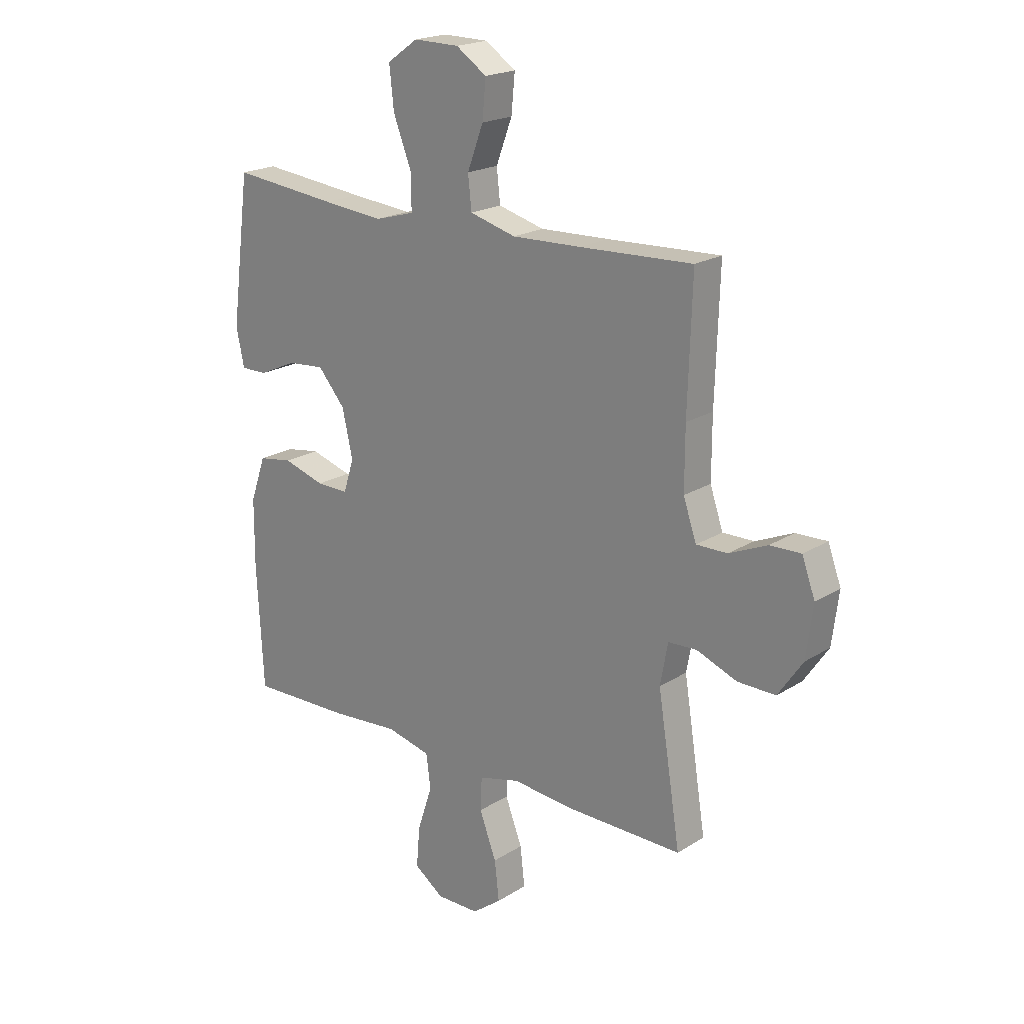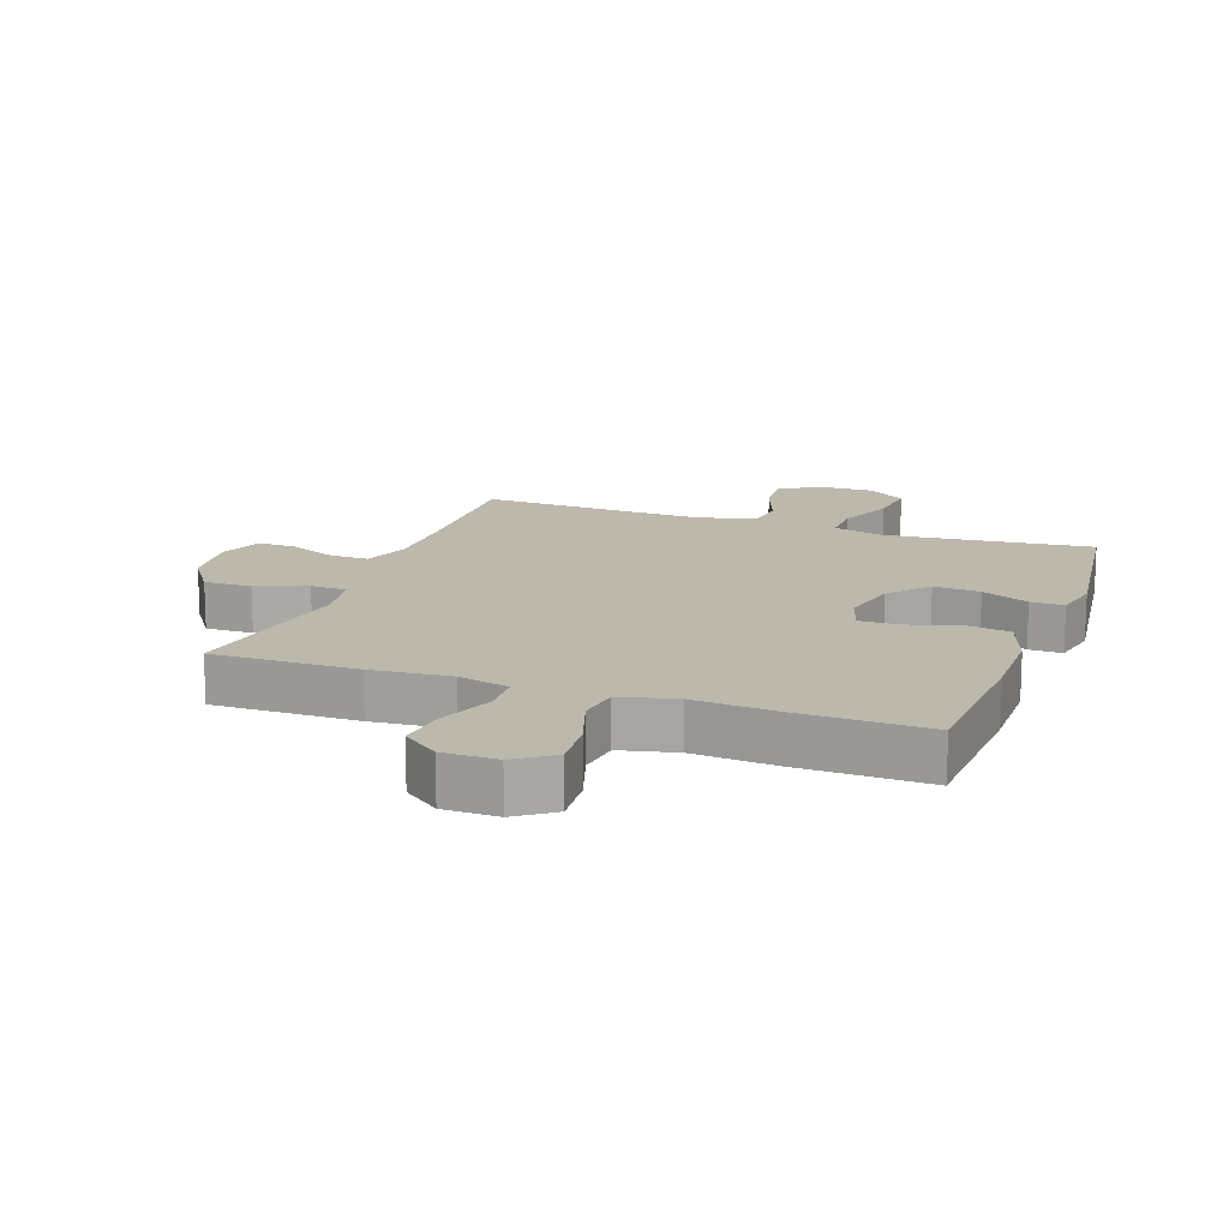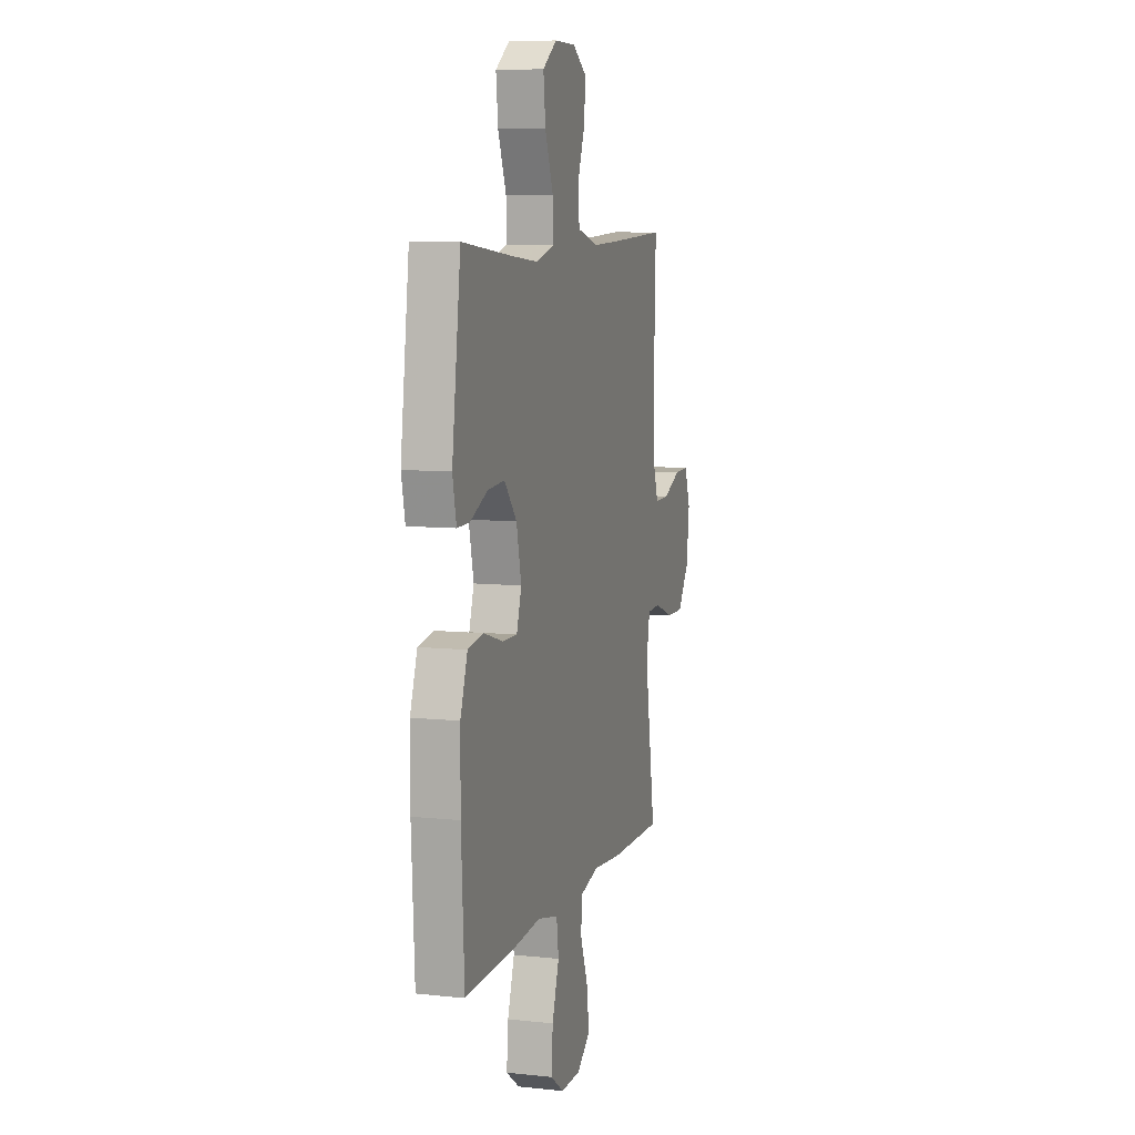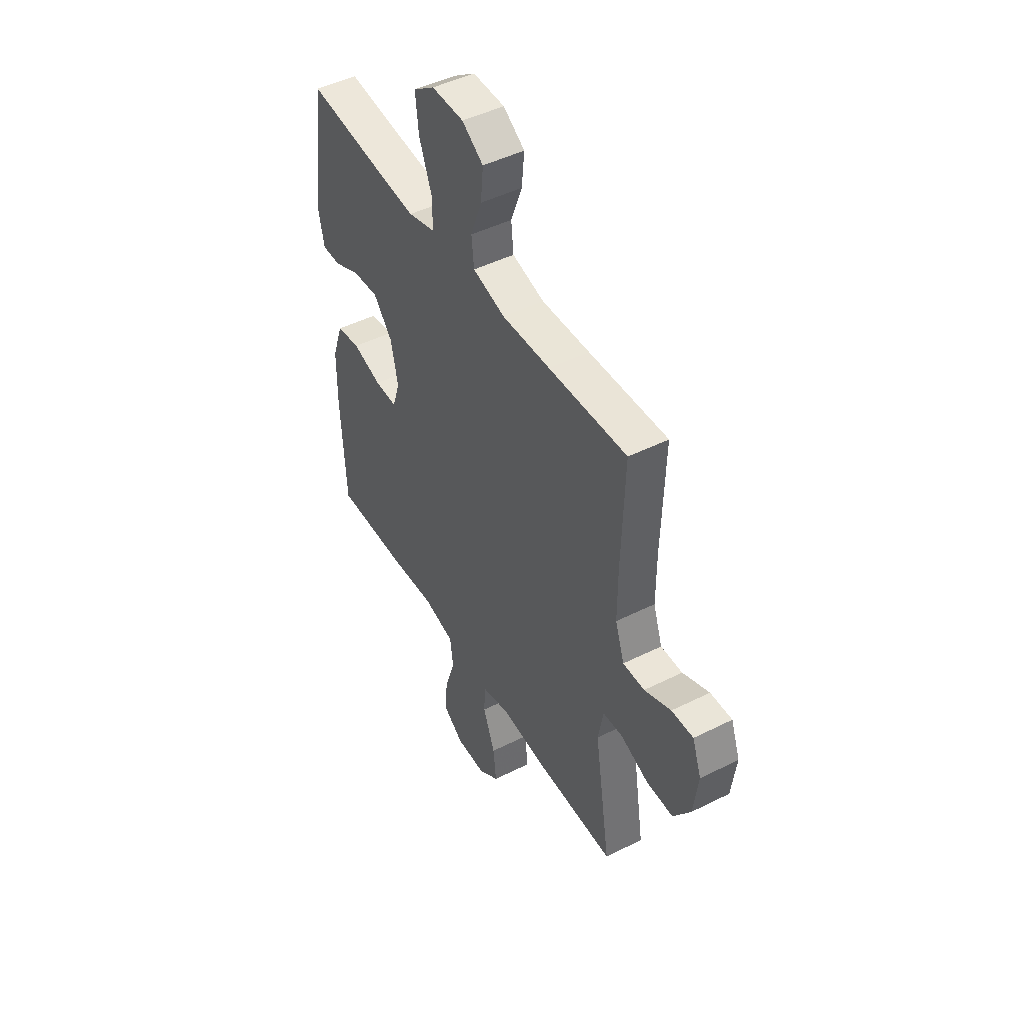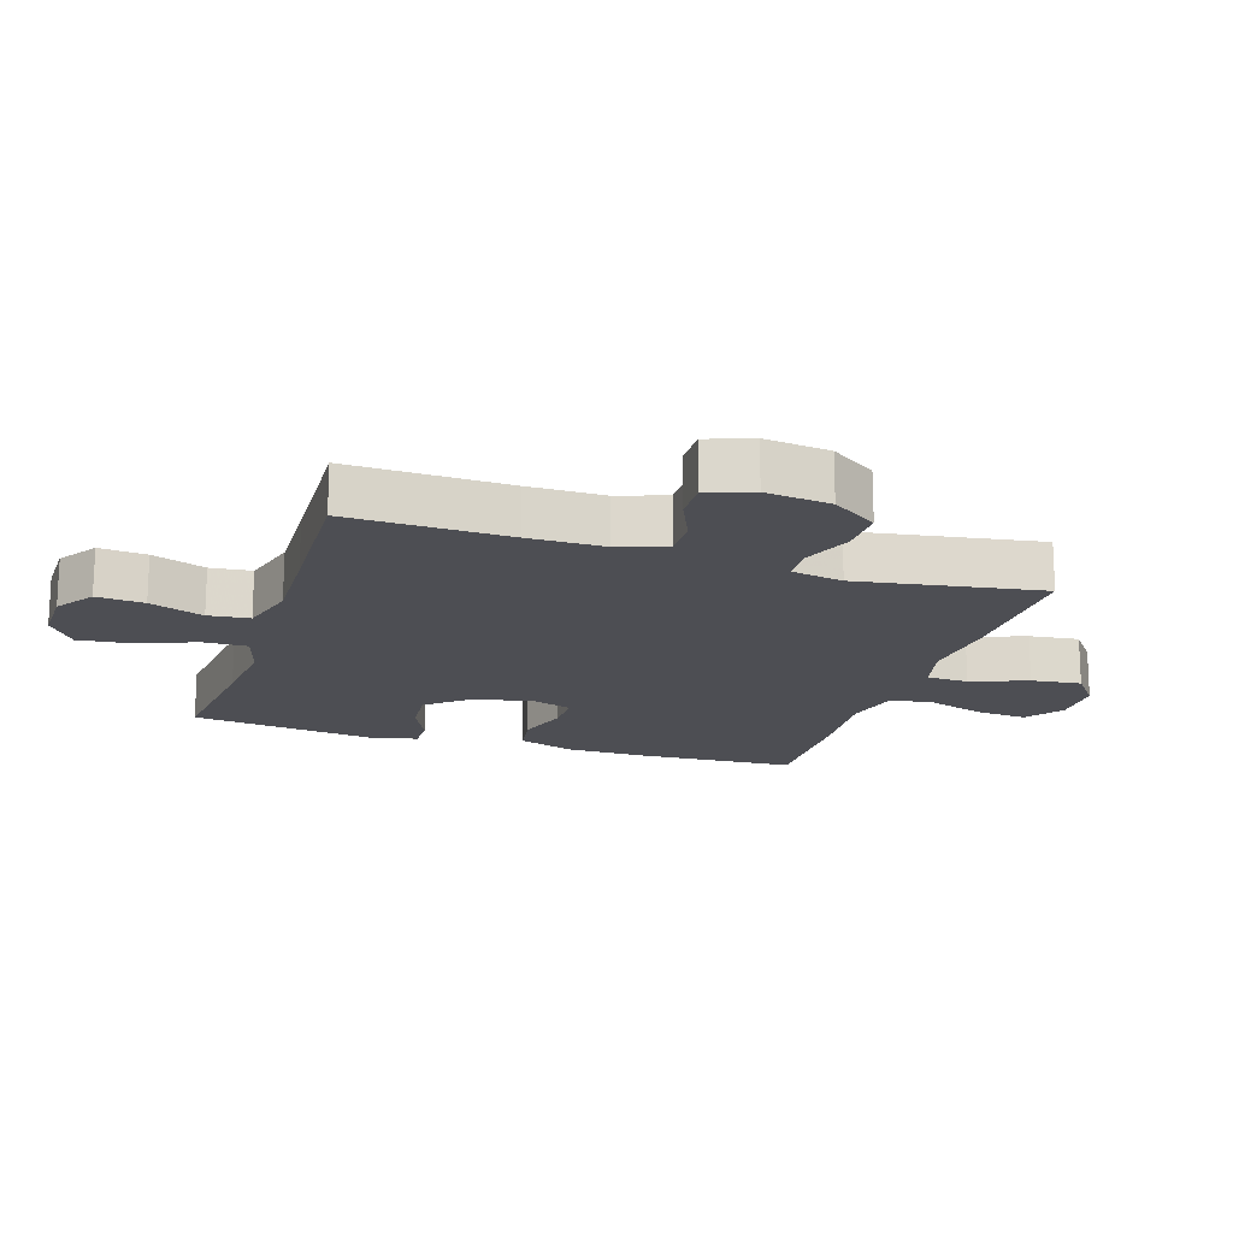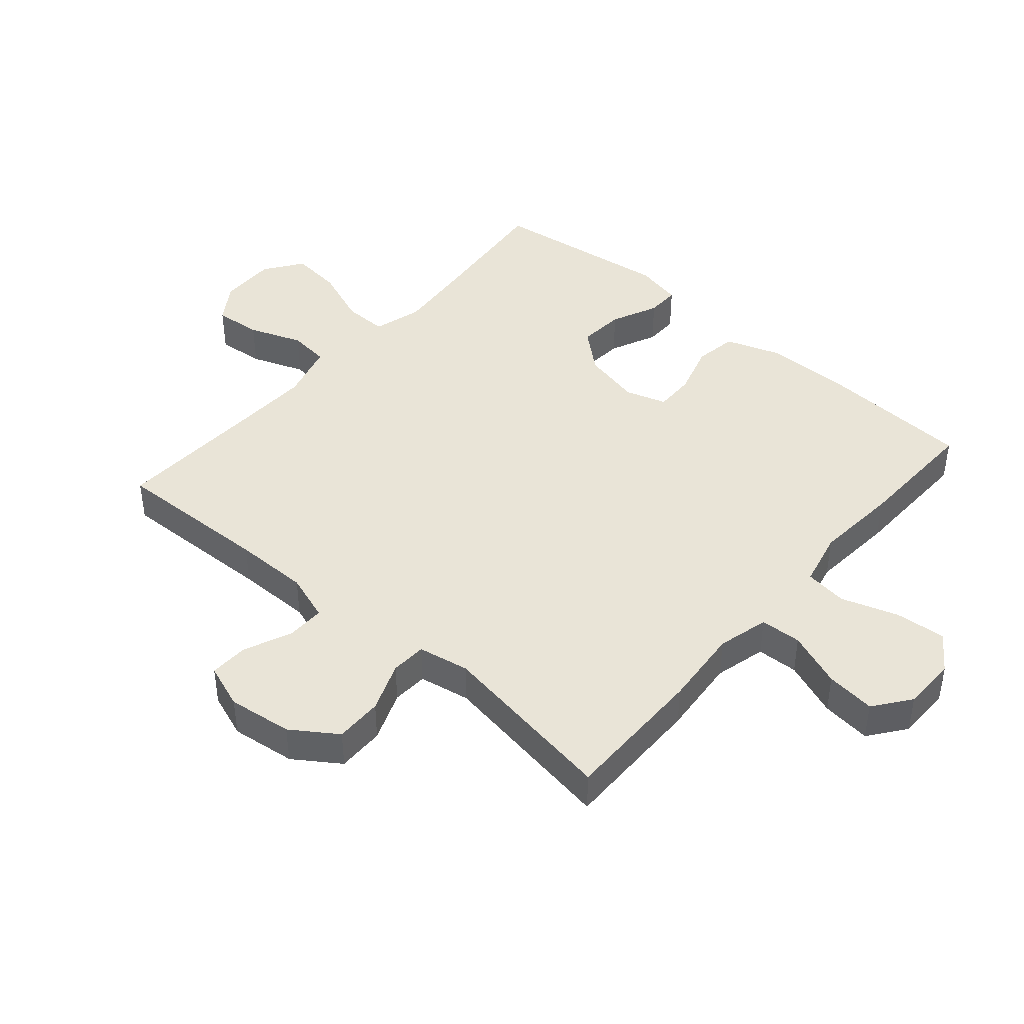
<metadata>
{"format":"obj","ext":"obj","renderer":"f3d","projection":"perspective","resolution":1024,"background":"white","views":[{"elev":20.3,"azim":41.4,"up":"+Z"},{"elev":14.9,"azim":-160.2,"up":"+Y"},{"elev":8.2,"azim":-73.6,"up":"+Z"},{"elev":47.0,"azim":60.4,"up":"+Z"},{"elev":-17.4,"azim":72.2,"up":"+Y"},{"elev":43.2,"azim":130.8,"up":"+Y"}]}
</metadata>
<code>
v 0.5 0.07 0.5
v 0.492 0.07 0.248
v 0.492 0.07 0.128
v 0.518 0.07 0.052
v 0.58 0.07 0.053
v 0.656 0.07 0.086
v 0.718 0.07 0.088
v 0.744 0.07 0.017
v 0.731 0.07 -0.086
v 0.682 0.07 -0.158
v 0.606 0.07 -0.157
v 0.526 0.07 -0.126
v 0.469 0.07 -0.129
v 0.454 0.07 -0.211
v 0.5 0.07 -0.5
v 0.27 0.07 -0.498
v 0.144 0.07 -0.487
v 0.062 0.07 -0.508
v 0.059 0.07 -0.574
v 0.093 0.07 -0.663
v 0.102 0.07 -0.742
v 0.044 0.07 -0.786
v -0.042 0.07 -0.787
v -0.101 0.07 -0.745
v -0.094 0.07 -0.664
v -0.064 0.07 -0.573
v -0.073 0.07 -0.505
v -0.162 0.07 -0.484
v -0.297 0.07 -0.495
v -0.5 0.07 -0.5
v -0.513 0.07 -0.254
v -0.512 0.07 -0.121
v -0.481 0.07 -0.032
v -0.413 0.07 -0.021
v -0.33 0.07 -0.046
v -0.266 0.07 -0.047
v -0.245 0.07 0.019
v -0.266 0.07 0.112
v -0.32 0.07 0.175
v -0.394 0.07 0.169
v -0.469 0.07 0.135
v -0.522 0.07 0.134
v -0.538 0.07 0.209
v -0.5 0.07 0.5
v -0.289 0.07 0.478
v -0.167 0.07 0.467
v -0.089 0.07 0.489
v -0.09 0.07 0.559
v -0.126 0.07 0.652
v -0.135 0.07 0.734
v -0.074 0.07 0.777
v 0.017 0.07 0.776
v 0.078 0.07 0.735
v 0.071 0.07 0.66
v 0.039 0.07 0.575
v 0.046 0.07 0.51
v 0.138 0.07 0.485
v 0.276 0.07 0.49
v 0.5 0 0.5
v 0.492 0 0.248
v 0.492 0 0.128
v 0.518 0 0.052
v 0.58 0 0.053
v 0.656 0 0.086
v 0.718 0 0.088
v 0.744 0 0.017
v 0.731 0 -0.086
v 0.682 0 -0.158
v 0.606 0 -0.157
v 0.526 0 -0.126
v 0.469 0 -0.129
v 0.454 0 -0.211
v 0.5 0 -0.5
v 0.27 0 -0.498
v 0.144 0 -0.487
v 0.062 0 -0.508
v 0.059 0 -0.574
v 0.093 0 -0.663
v 0.102 0 -0.742
v 0.044 0 -0.786
v -0.042 0 -0.787
v -0.101 0 -0.745
v -0.094 0 -0.664
v -0.064 0 -0.573
v -0.073 0 -0.505
v -0.162 0 -0.484
v -0.297 0 -0.495
v -0.5 0 -0.5
v -0.513 0 -0.254
v -0.512 0 -0.121
v -0.481 0 -0.032
v -0.413 0 -0.021
v -0.33 0 -0.046
v -0.266 0 -0.047
v -0.245 0 0.019
v -0.266 0 0.112
v -0.32 0 0.175
v -0.394 0 0.169
v -0.469 0 0.135
v -0.522 0 0.134
v -0.538 0 0.209
v -0.5 0 0.5
v -0.289 0 0.478
v -0.167 0 0.467
v -0.089 0 0.489
v -0.09 0 0.559
v -0.126 0 0.652
v -0.135 0 0.734
v -0.074 0 0.777
v 0.017 0 0.776
v 0.078 0 0.735
v 0.071 0 0.66
v 0.039 0 0.575
v 0.046 0 0.51
v 0.138 0 0.485
v 0.276 0 0.49
f 53 54 55
f 52 53 55
f 51 52 55
f 50 51 55
f 49 50 55
f 48 49 55
f 47 48 55 56
f 46 47 56 57
f 43 44 45
f 42 43 45
f 41 42 45
f 40 41 45
f 39 40 45 46
f 46 57 58
f 39 46 58
f 38 39 58
f 33 34 35
f 32 33 35
f 31 32 35
f 30 31 35
f 29 30 35
f 28 29 35
f 27 28 35 36
f 24 25 26
f 23 24 26
f 22 23 26
f 21 22 26
f 20 21 26
f 19 20 26
f 18 19 26 27
f 27 36 37
f 18 27 37
f 17 18 37
f 37 38 58
f 17 37 58
f 16 17 58
f 15 16 58
f 14 15 58
f 10 11 12
f 9 10 12
f 8 9 12
f 7 8 12
f 6 7 12
f 5 6 12
f 58 1 2
f 14 58 2
f 13 14 2
f 4 5 12 13
f 3 4 13
f 2 3 13
f 113 112 111
f 113 111 110
f 113 110 109
f 113 109 108
f 113 108 107
f 113 107 106
f 114 113 106 105
f 115 114 105 104
f 103 102 101
f 103 101 100
f 103 100 99
f 103 99 98
f 104 103 98 97
f 116 115 104
f 116 104 97
f 116 97 96
f 93 92 91
f 93 91 90
f 93 90 89
f 93 89 88
f 93 88 87
f 93 87 86
f 94 93 86 85
f 84 83 82
f 84 82 81
f 84 81 80
f 84 80 79
f 84 79 78
f 84 78 77
f 85 84 77 76
f 95 94 85
f 95 85 76
f 95 76 75
f 116 96 95
f 116 95 75
f 116 75 74
f 116 74 73
f 116 73 72
f 70 69 68
f 70 68 67
f 70 67 66
f 70 66 65
f 70 65 64
f 70 64 63
f 60 59 116
f 60 116 72
f 60 72 71
f 71 70 63 62
f 71 62 61
f 71 61 60
f 1 59 60 2
f 2 60 61 3
f 3 61 62 4
f 4 62 63 5
f 5 63 64 6
f 6 64 65 7
f 7 65 66 8
f 8 66 67 9
f 9 67 68 10
f 10 68 69 11
f 11 69 70 12
f 12 70 71 13
f 13 71 72 14
f 14 72 73 15
f 15 73 74 16
f 16 74 75 17
f 17 75 76 18
f 18 76 77 19
f 19 77 78 20
f 20 78 79 21
f 21 79 80 22
f 22 80 81 23
f 23 81 82 24
f 24 82 83 25
f 25 83 84 26
f 26 84 85 27
f 27 85 86 28
f 28 86 87 29
f 29 87 88 30
f 30 88 89 31
f 31 89 90 32
f 32 90 91 33
f 33 91 92 34
f 34 92 93 35
f 35 93 94 36
f 36 94 95 37
f 37 95 96 38
f 38 96 97 39
f 39 97 98 40
f 40 98 99 41
f 41 99 100 42
f 42 100 101 43
f 43 101 102 44
f 44 102 103 45
f 45 103 104 46
f 46 104 105 47
f 47 105 106 48
f 48 106 107 49
f 49 107 108 50
f 50 108 109 51
f 51 109 110 52
f 52 110 111 53
f 53 111 112 54
f 54 112 113 55
f 55 113 114 56
f 56 114 115 57
f 57 115 116 58
f 58 116 59 1

</code>
